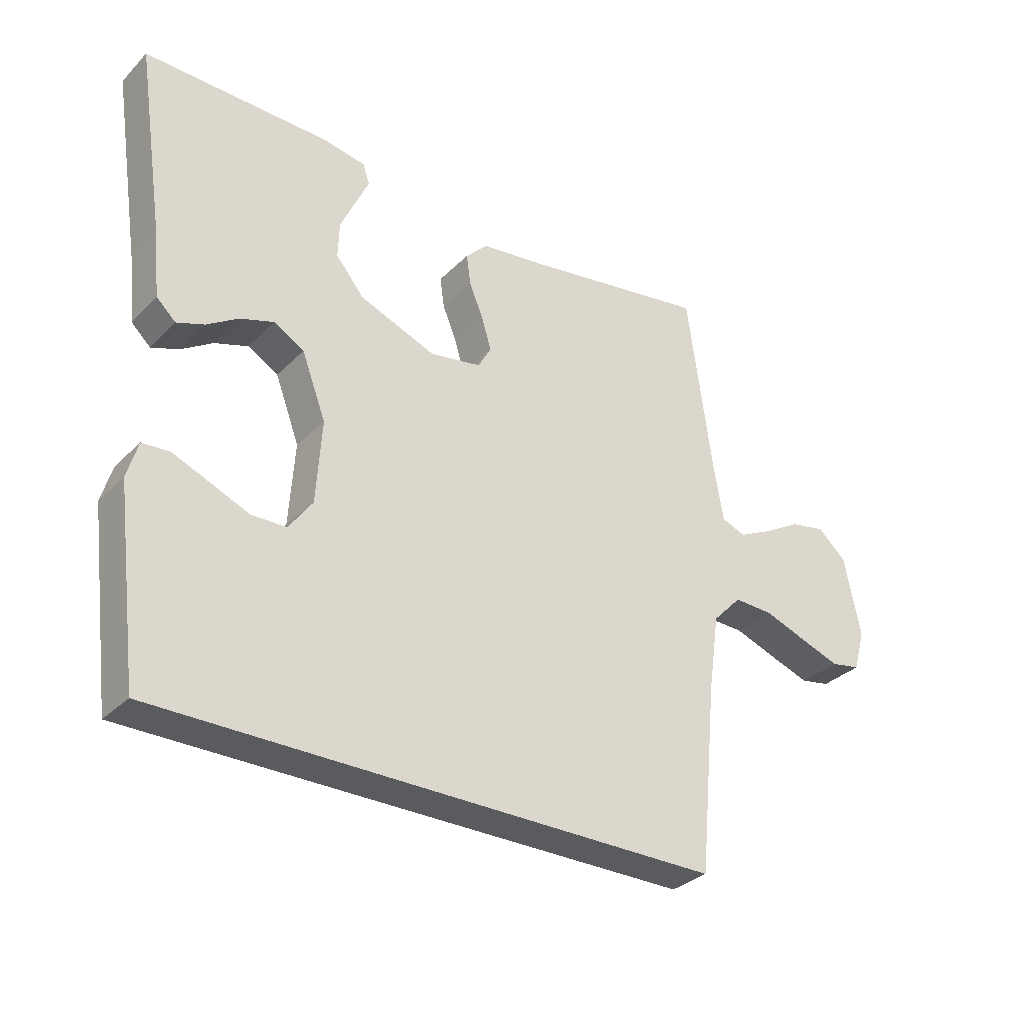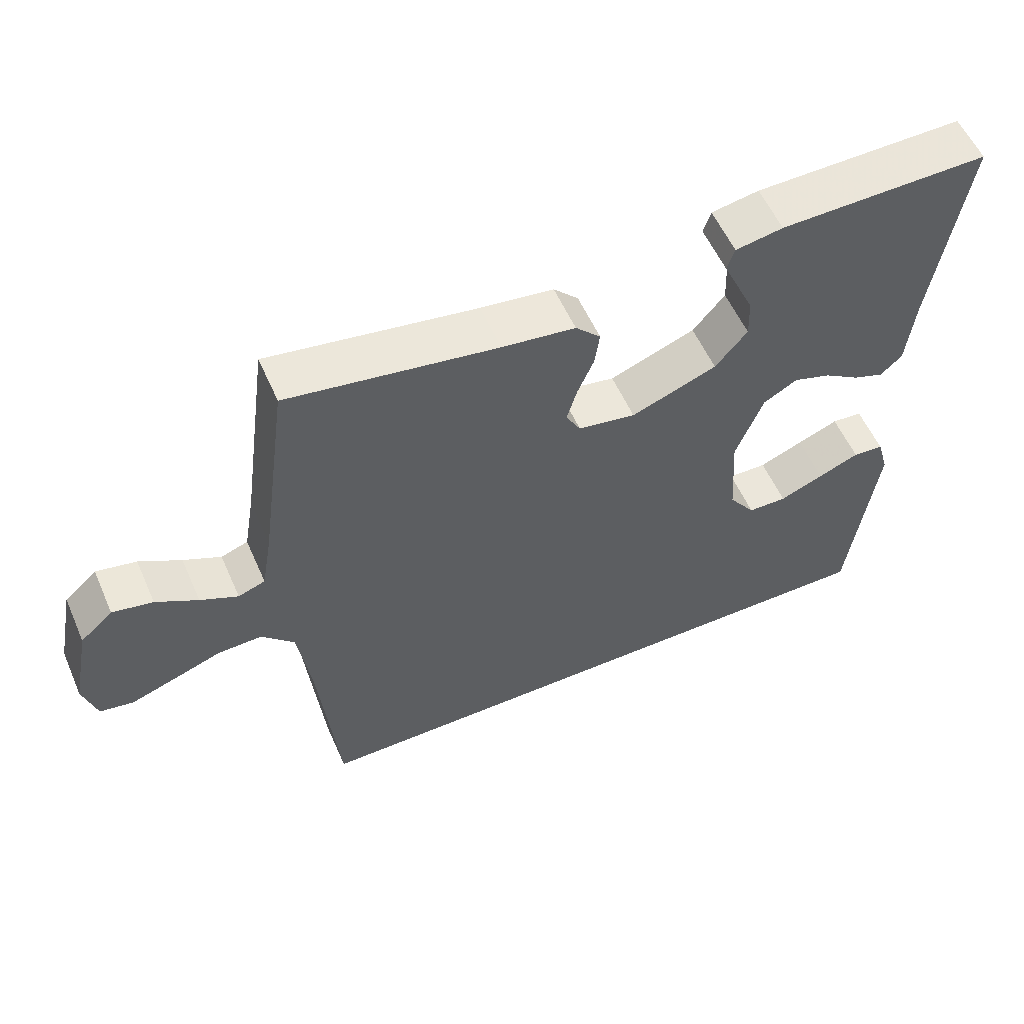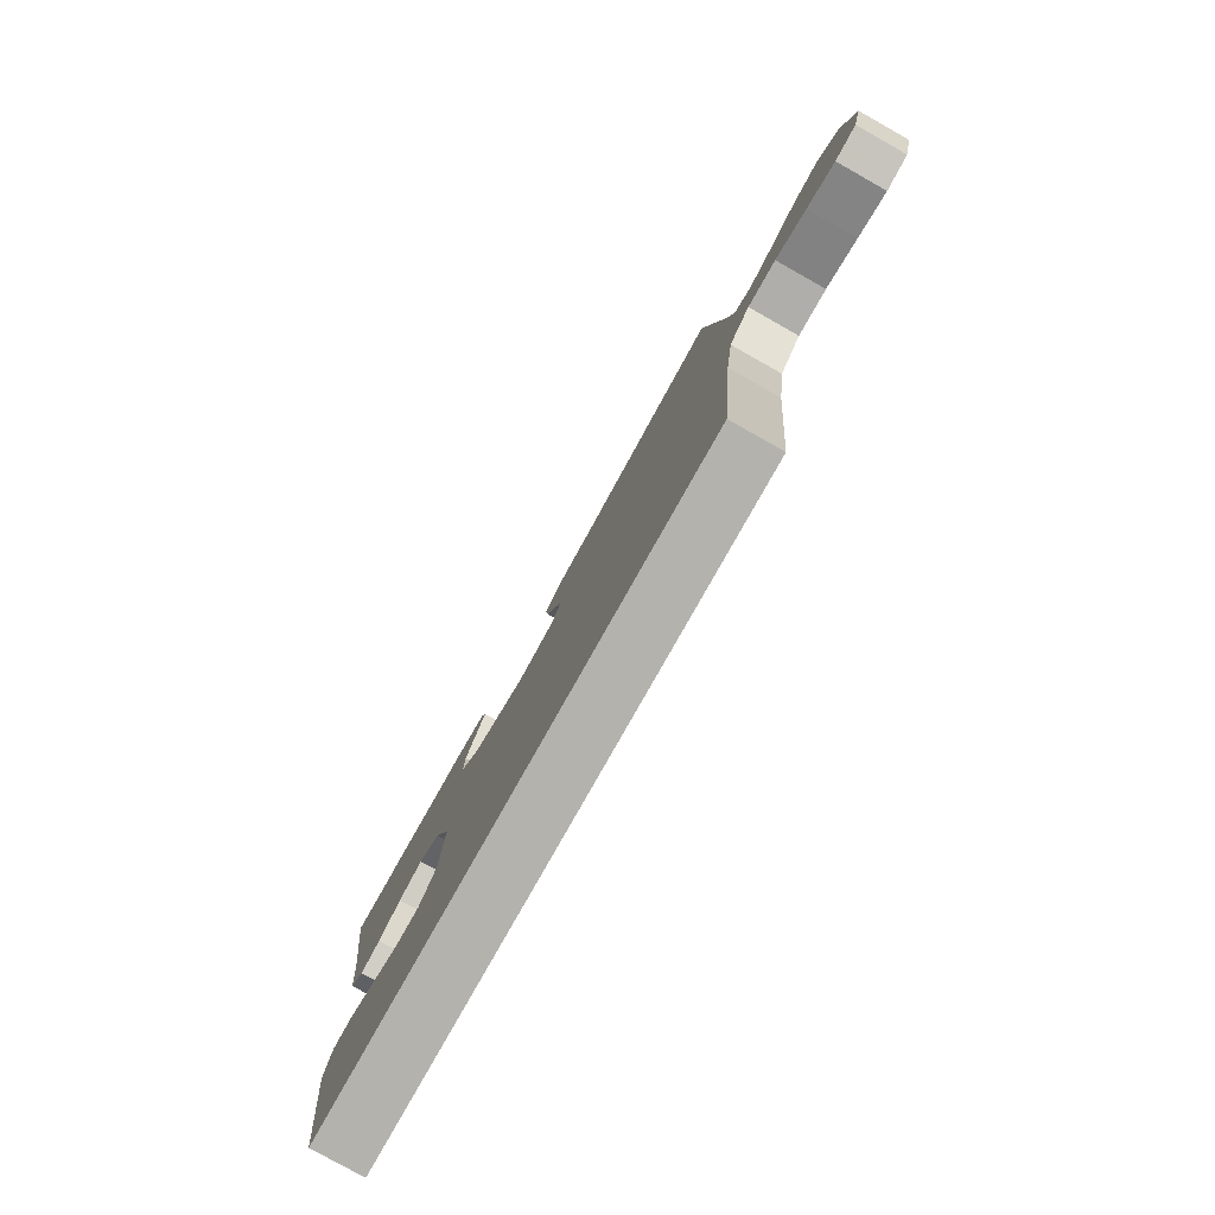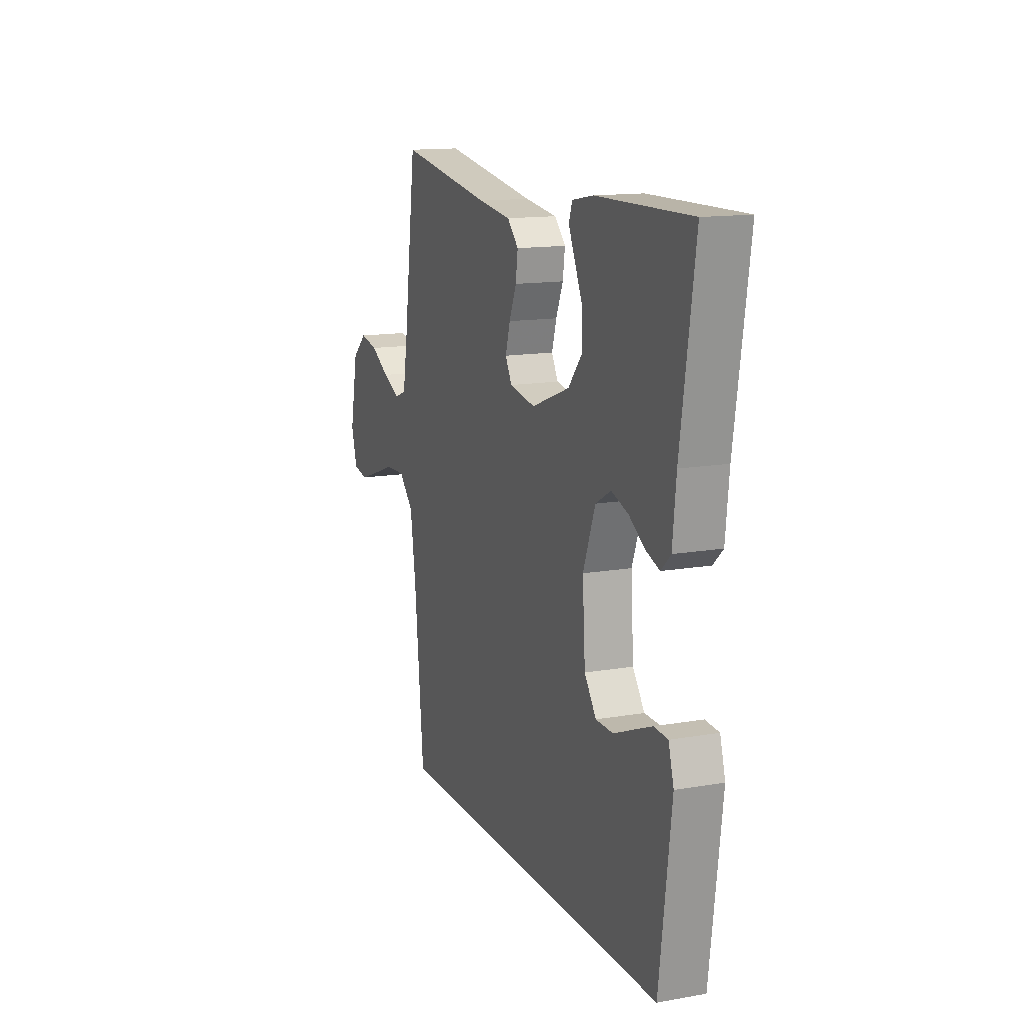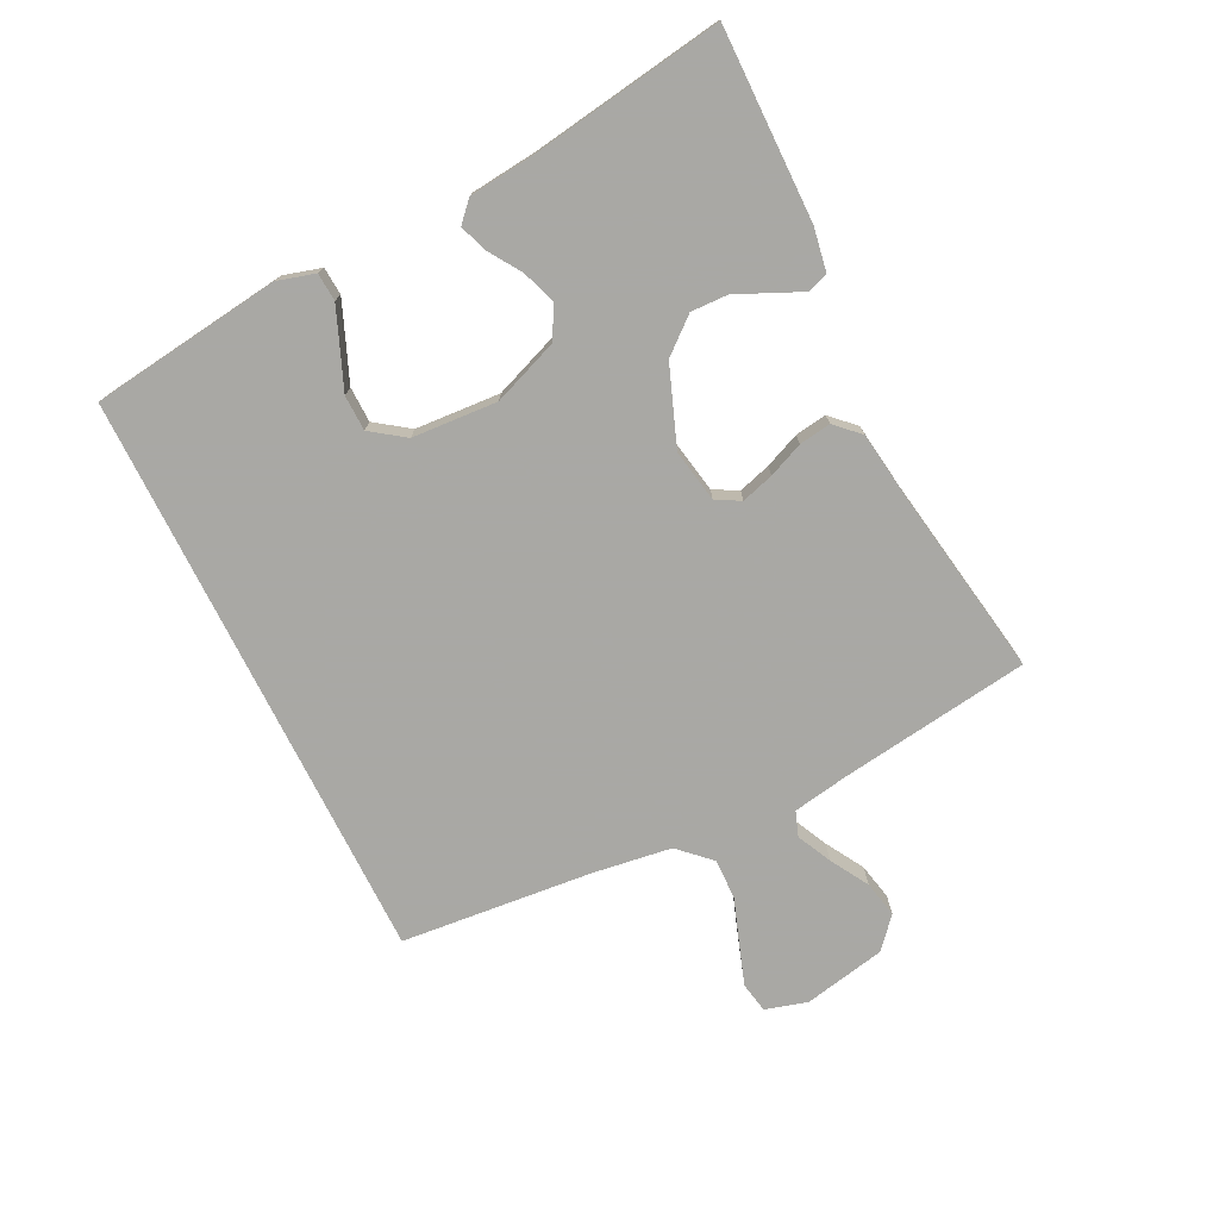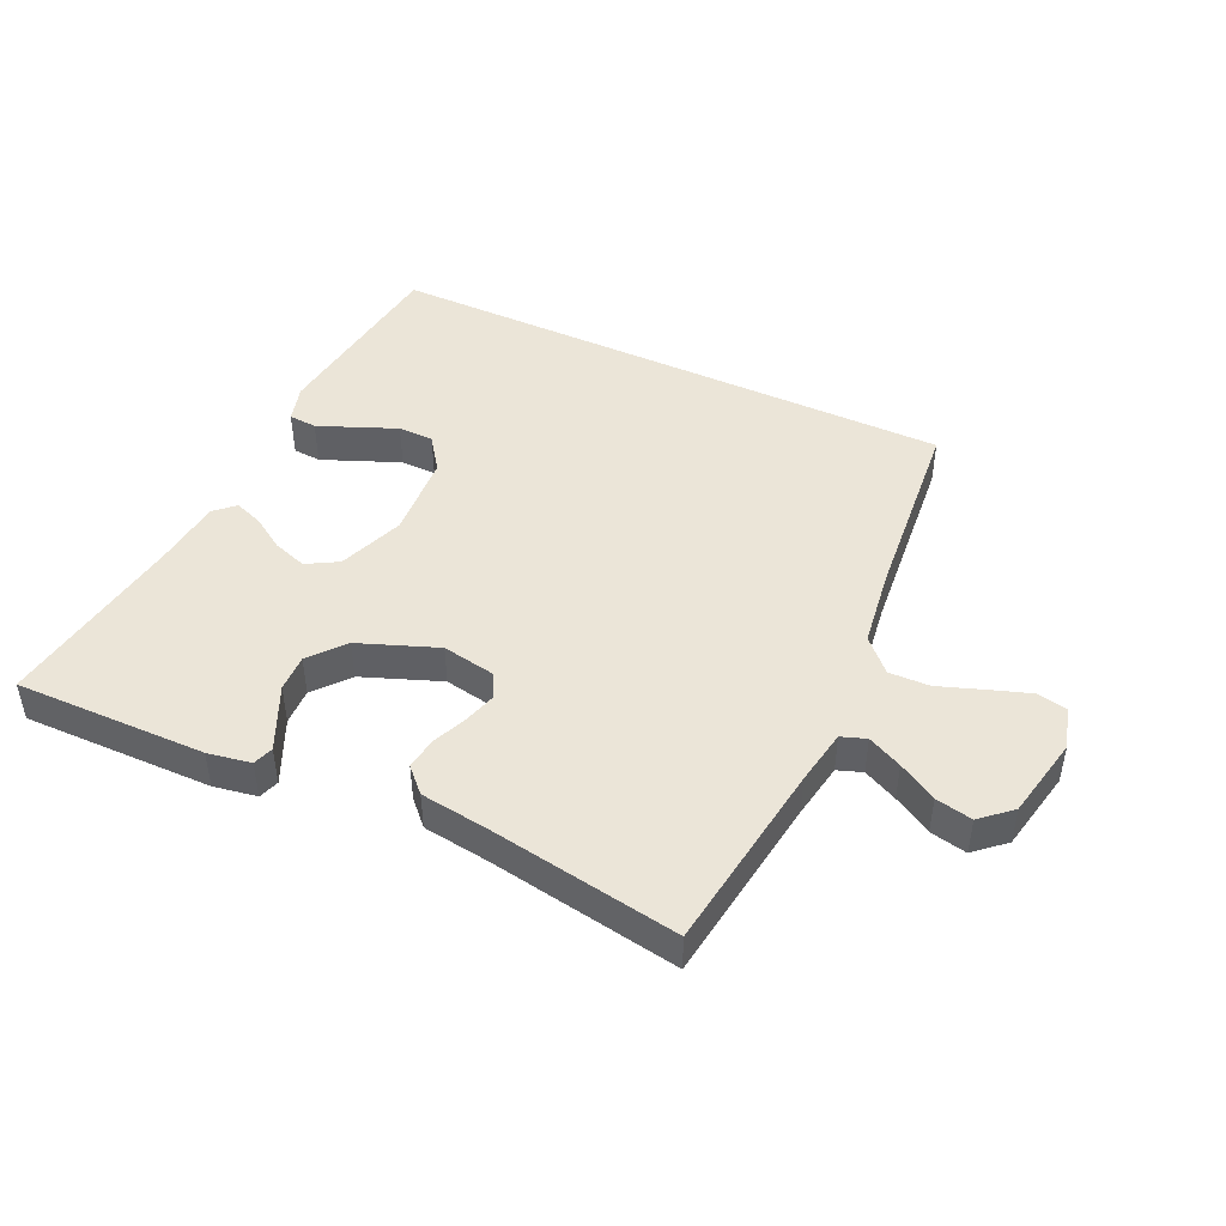
<metadata>
{"format":"obj","ext":"obj","renderer":"f3d","projection":"perspective","resolution":1024,"background":"white","views":[{"elev":-32.0,"azim":-36.4,"up":"+Z"},{"elev":56.7,"azim":156.3,"up":"+Z"},{"elev":-79.6,"azim":60.6,"up":"+Z"},{"elev":13.9,"azim":-111.3,"up":"+Z"},{"elev":-75.0,"azim":-63.5,"up":"+Y"},{"elev":46.0,"azim":25.0,"up":"+Y"}]}
</metadata>
<code>
v 0.5 0.07 0.5
v 0.541 0.07 0.2
v 0.556 0.07 0.112
v 0.595 0.07 0.098
v 0.649 0.07 0.124
v 0.709 0.07 0.159
v 0.767 0.07 0.171
v 0.814 0.07 0.129
v 0.84 0.07 0
v 0.821 0.07 -0.066
v 0.773 0.07 -0.075
v 0.709 0.07 -0.053
v 0.639 0.07 -0.028
v 0.575 0.07 -0.026
v 0.528 0.07 -0.075
v 0.51 0.07 -0.2
v 0.481 0.07 -0.5
v -0.424 0.07 -0.5
v -0.462 0.07 -0.2
v -0.445 0.07 -0.141
v -0.401 0.07 -0.138
v -0.342 0.07 -0.162
v -0.279 0.07 -0.188
v -0.223 0.07 -0.187
v -0.185 0.07 -0.134
v -0.176 0.07 0
v -0.215 0.07 0.103
v -0.264 0.07 0.131
v -0.318 0.07 0.113
v -0.369 0.07 0.08
v -0.413 0.07 0.064
v -0.444 0.07 0.093
v -0.455 0.07 0.2
v -0.5 0.07 0.5
v -0.2 0.07 0.496
v -0.132 0.07 0.484
v -0.121 0.07 0.452
v -0.142 0.07 0.406
v -0.167 0.07 0.351
v -0.169 0.07 0.293
v -0.123 0.07 0.238
v 0 0.07 0.191
v 0.083 0.07 0.206
v 0.104 0.07 0.244
v 0.089 0.07 0.295
v 0.066 0.07 0.35
v 0.059 0.07 0.4
v 0.095 0.07 0.437
v 0.2 0.07 0.451
v 0.5 0 0.5
v 0.541 0 0.2
v 0.556 0 0.112
v 0.595 0 0.098
v 0.649 0 0.124
v 0.709 0 0.159
v 0.767 0 0.171
v 0.814 0 0.129
v 0.84 0 0
v 0.821 0 -0.066
v 0.773 0 -0.075
v 0.709 0 -0.053
v 0.639 0 -0.028
v 0.575 0 -0.026
v 0.528 0 -0.075
v 0.51 0 -0.2
v 0.481 0 -0.5
v -0.424 0 -0.5
v -0.462 0 -0.2
v -0.445 0 -0.141
v -0.401 0 -0.138
v -0.342 0 -0.162
v -0.279 0 -0.188
v -0.223 0 -0.187
v -0.185 0 -0.134
v -0.176 0 0
v -0.215 0 0.103
v -0.264 0 0.131
v -0.318 0 0.113
v -0.369 0 0.08
v -0.413 0 0.064
v -0.444 0 0.093
v -0.455 0 0.2
v -0.5 0 0.5
v -0.2 0 0.496
v -0.132 0 0.484
v -0.121 0 0.452
v -0.142 0 0.406
v -0.167 0 0.351
v -0.169 0 0.293
v -0.123 0 0.238
v 0 0 0.191
v 0.083 0 0.206
v 0.104 0 0.244
v 0.089 0 0.295
v 0.066 0 0.35
v 0.059 0 0.4
v 0.095 0 0.437
v 0.2 0 0.451
f 47 48 49
f 46 47 49
f 45 46 49
f 49 1 2
f 45 49 2
f 44 45 2
f 43 44 2 3
f 42 43 3 4
f 36 37 38
f 35 36 38
f 34 35 38
f 33 34 38
f 33 38 39
f 32 33 39
f 31 32 39
f 30 31 39
f 29 30 39
f 28 29 39 40
f 21 22 23
f 20 21 23
f 19 20 23
f 18 19 23
f 18 23 24
f 17 18 24
f 16 17 24
f 15 16 24 25
f 11 12 13
f 10 11 13
f 9 10 13
f 8 9 13
f 7 8 13
f 6 7 13
f 5 6 13
f 4 5 13 14
f 15 25 26
f 14 15 26
f 4 14 26
f 42 4 26
f 27 28 40 41
f 26 27 41 42
f 98 97 96
f 98 96 95
f 98 95 94
f 51 50 98
f 51 98 94
f 51 94 93
f 52 51 93 92
f 53 52 92 91
f 87 86 85
f 87 85 84
f 87 84 83
f 87 83 82
f 88 87 82
f 88 82 81
f 88 81 80
f 88 80 79
f 88 79 78
f 89 88 78 77
f 72 71 70
f 72 70 69
f 72 69 68
f 72 68 67
f 73 72 67
f 73 67 66
f 73 66 65
f 74 73 65 64
f 62 61 60
f 62 60 59
f 62 59 58
f 62 58 57
f 62 57 56
f 62 56 55
f 62 55 54
f 63 62 54 53
f 75 74 64
f 75 64 63
f 75 63 53
f 75 53 91
f 90 89 77 76
f 91 90 76 75
f 1 50 51 2
f 2 51 52 3
f 3 52 53 4
f 4 53 54 5
f 5 54 55 6
f 6 55 56 7
f 7 56 57 8
f 8 57 58 9
f 9 58 59 10
f 10 59 60 11
f 11 60 61 12
f 12 61 62 13
f 13 62 63 14
f 14 63 64 15
f 15 64 65 16
f 16 65 66 17
f 17 66 67 18
f 18 67 68 19
f 19 68 69 20
f 20 69 70 21
f 21 70 71 22
f 22 71 72 23
f 23 72 73 24
f 24 73 74 25
f 25 74 75 26
f 26 75 76 27
f 27 76 77 28
f 28 77 78 29
f 29 78 79 30
f 30 79 80 31
f 31 80 81 32
f 32 81 82 33
f 33 82 83 34
f 34 83 84 35
f 35 84 85 36
f 36 85 86 37
f 37 86 87 38
f 38 87 88 39
f 39 88 89 40
f 40 89 90 41
f 41 90 91 42
f 42 91 92 43
f 43 92 93 44
f 44 93 94 45
f 45 94 95 46
f 46 95 96 47
f 47 96 97 48
f 48 97 98 49
f 49 98 50 1

</code>
